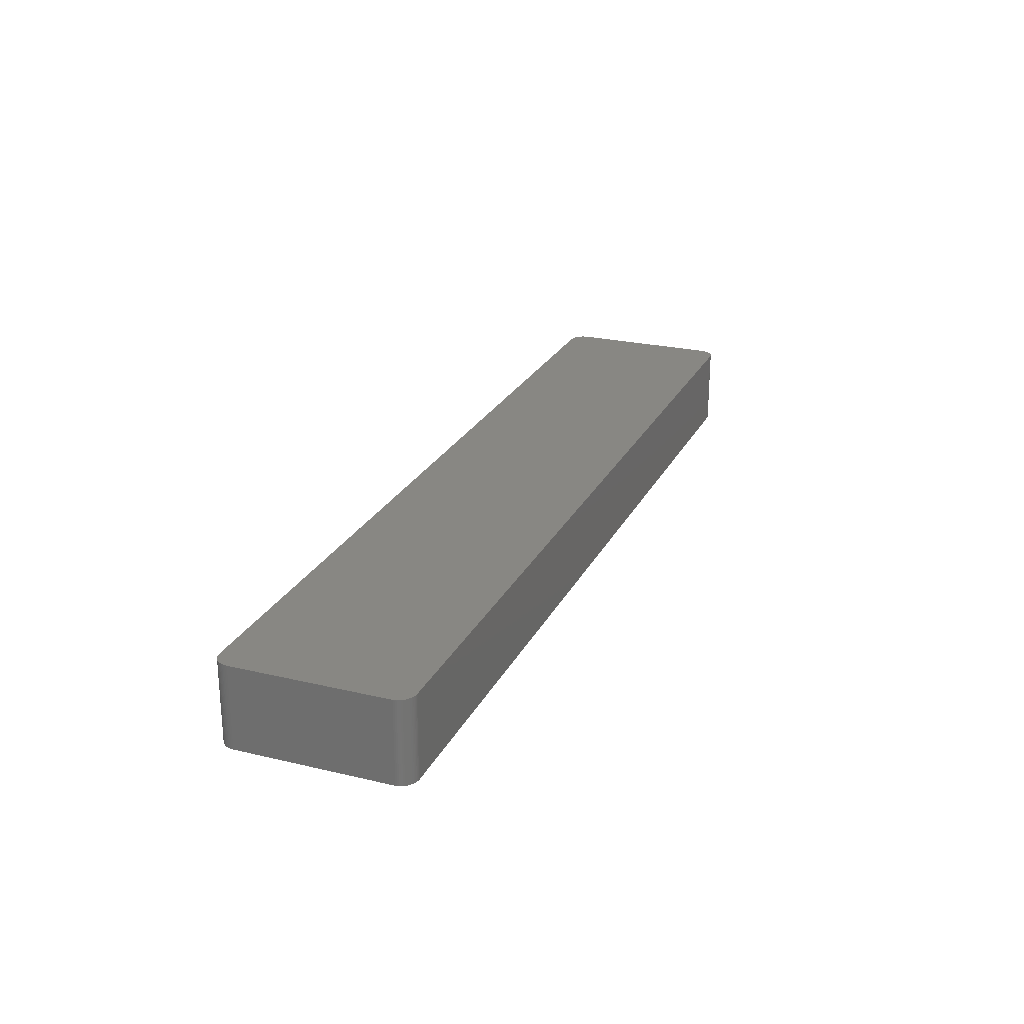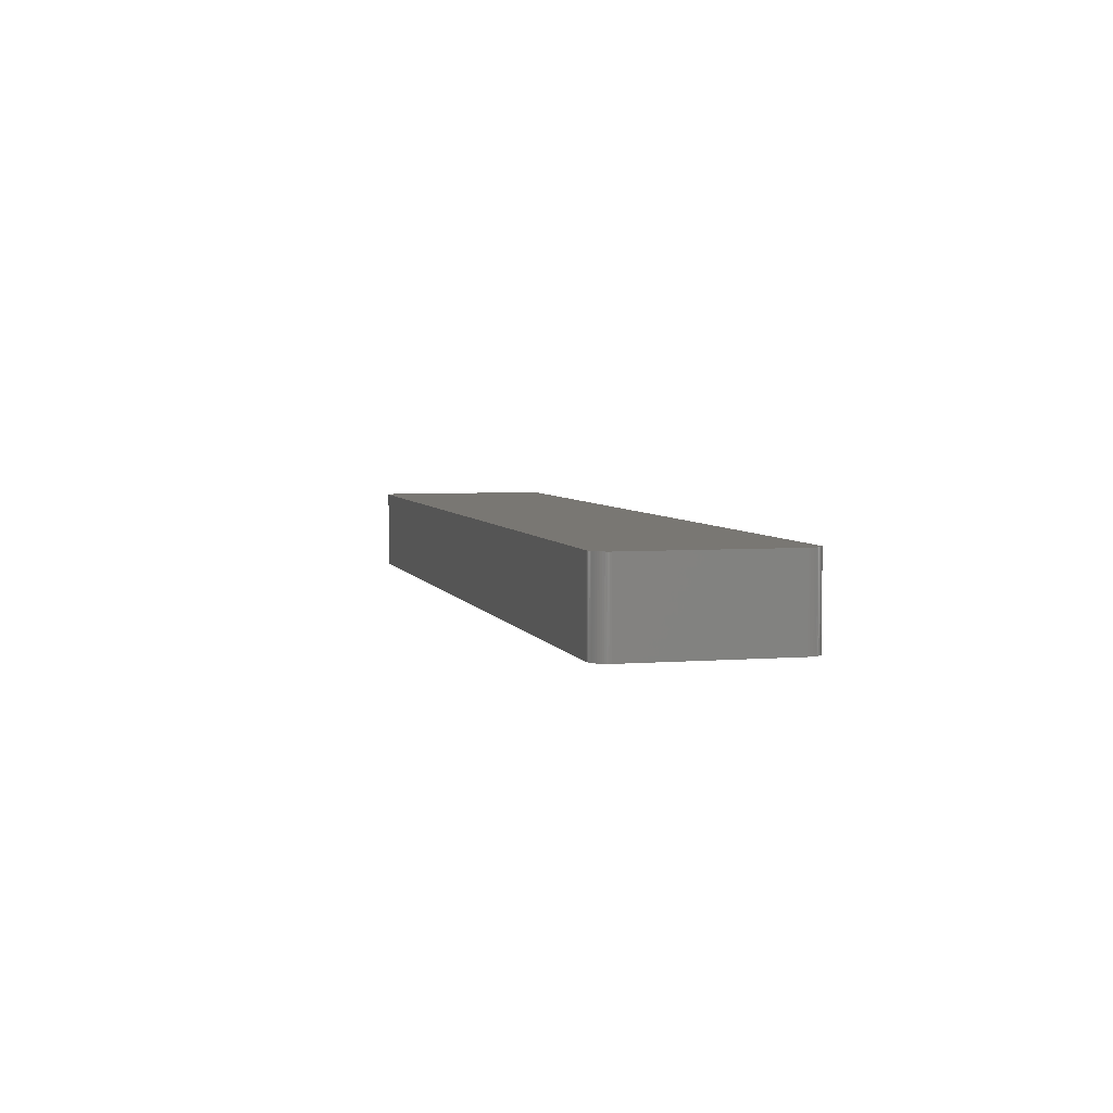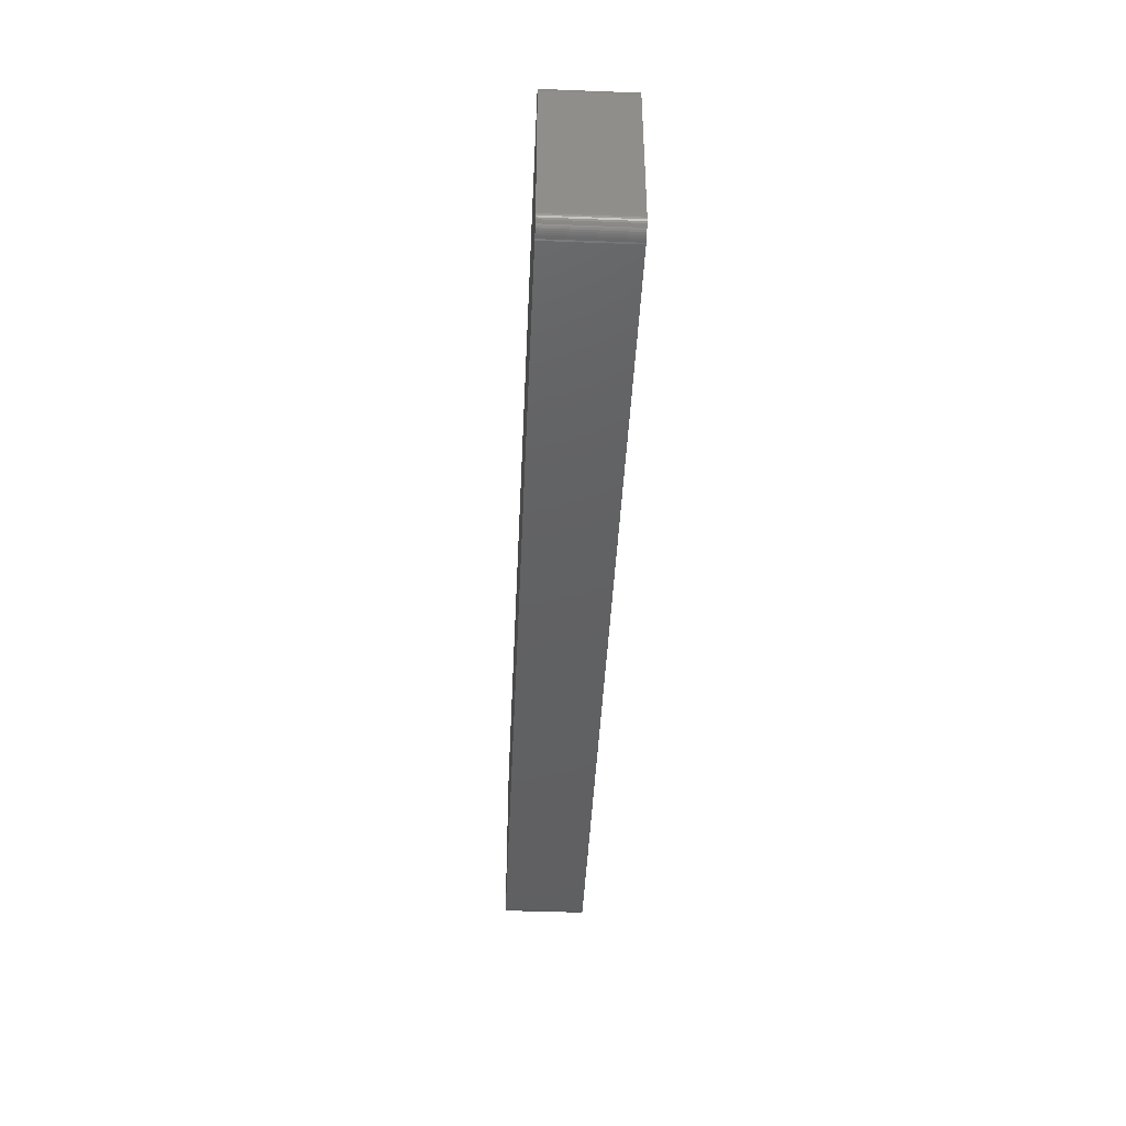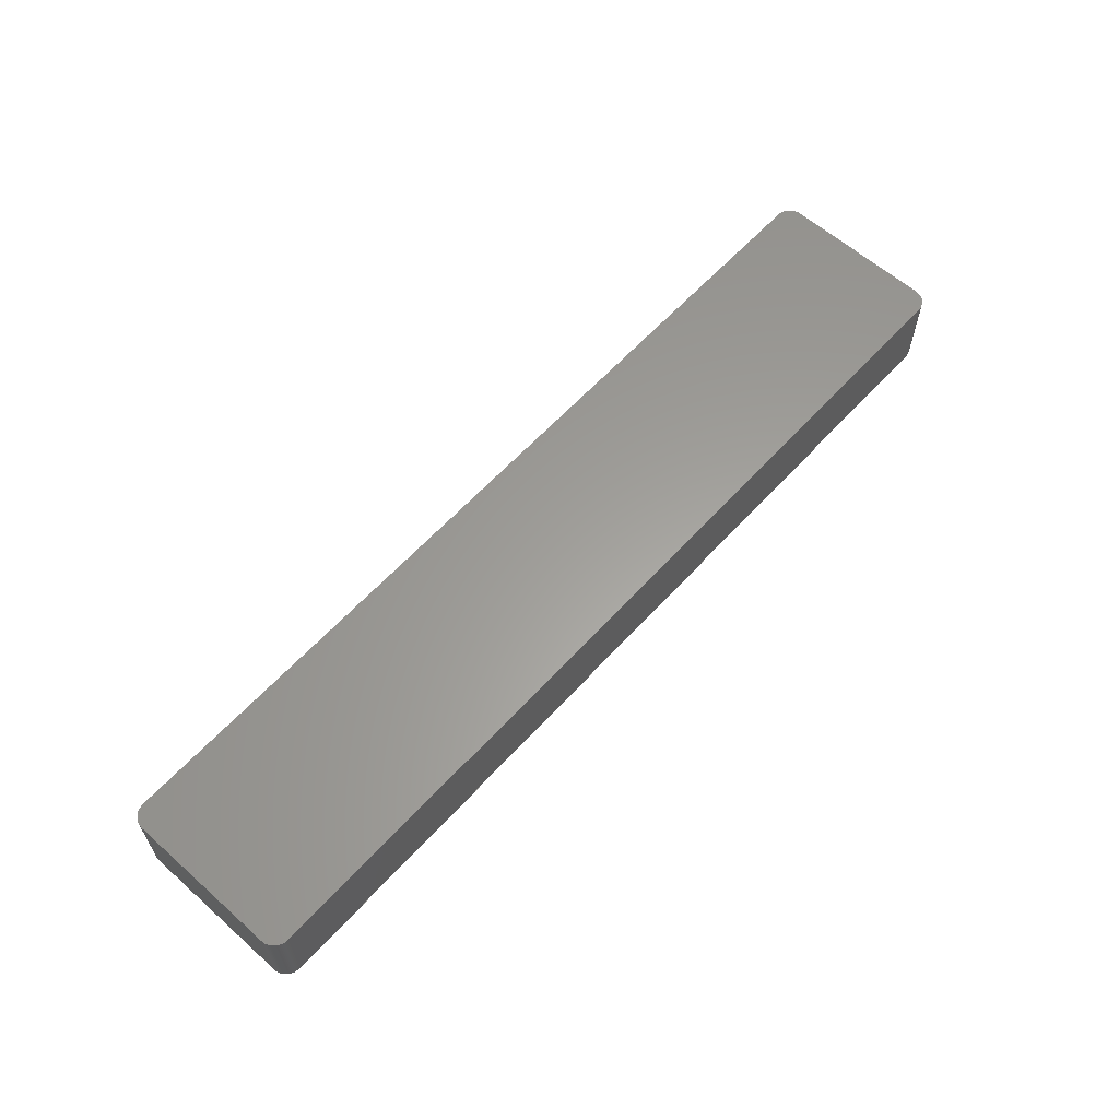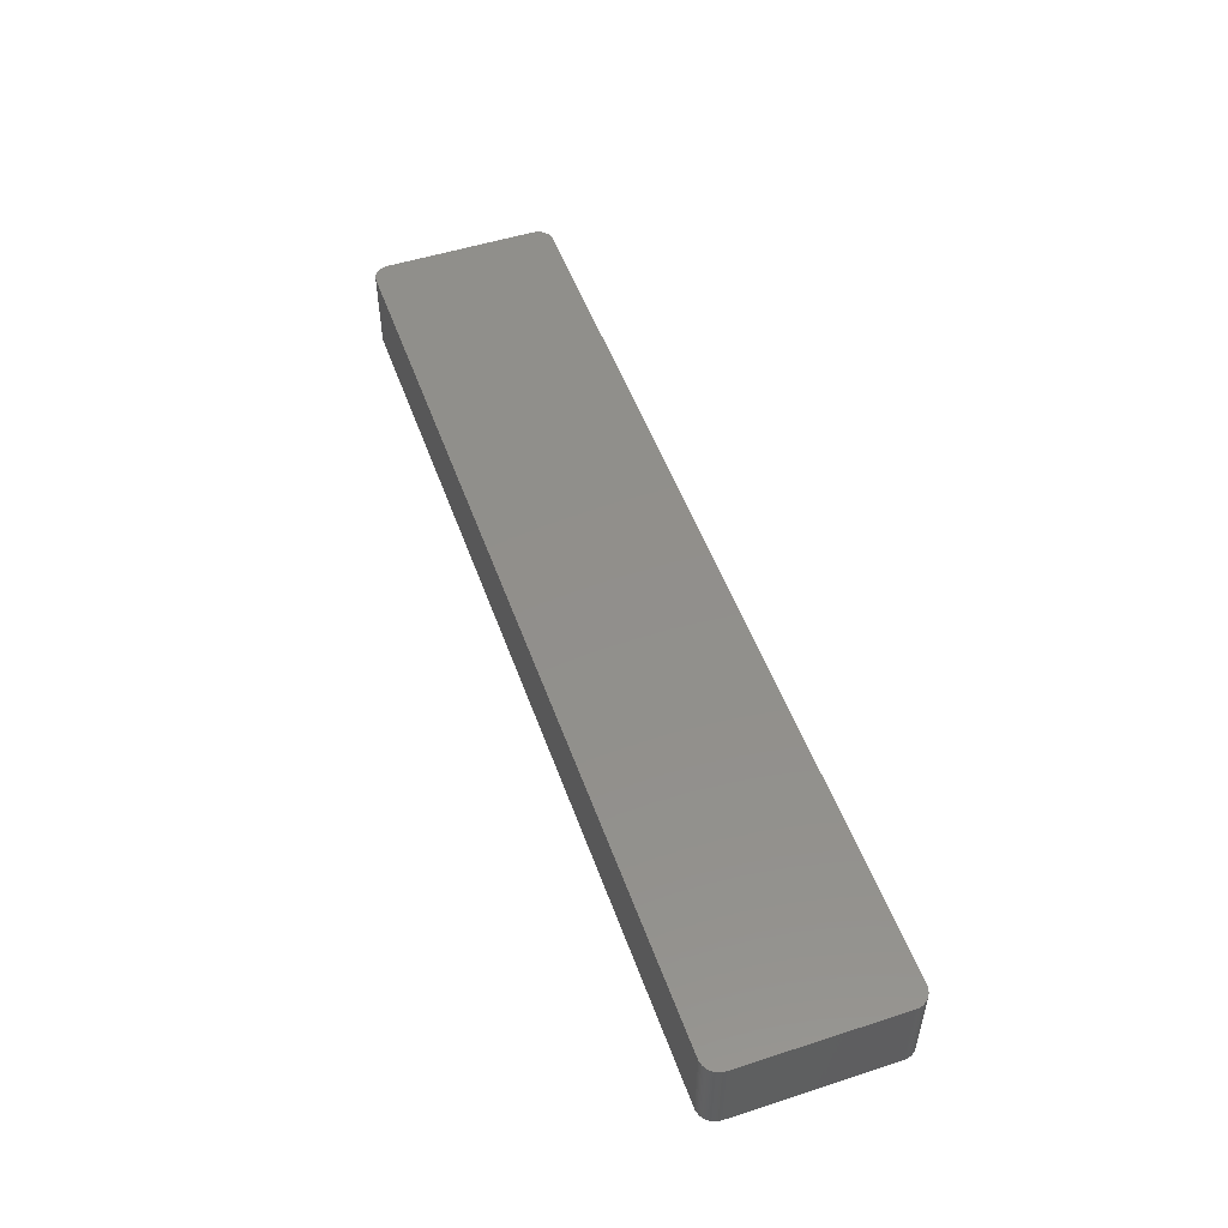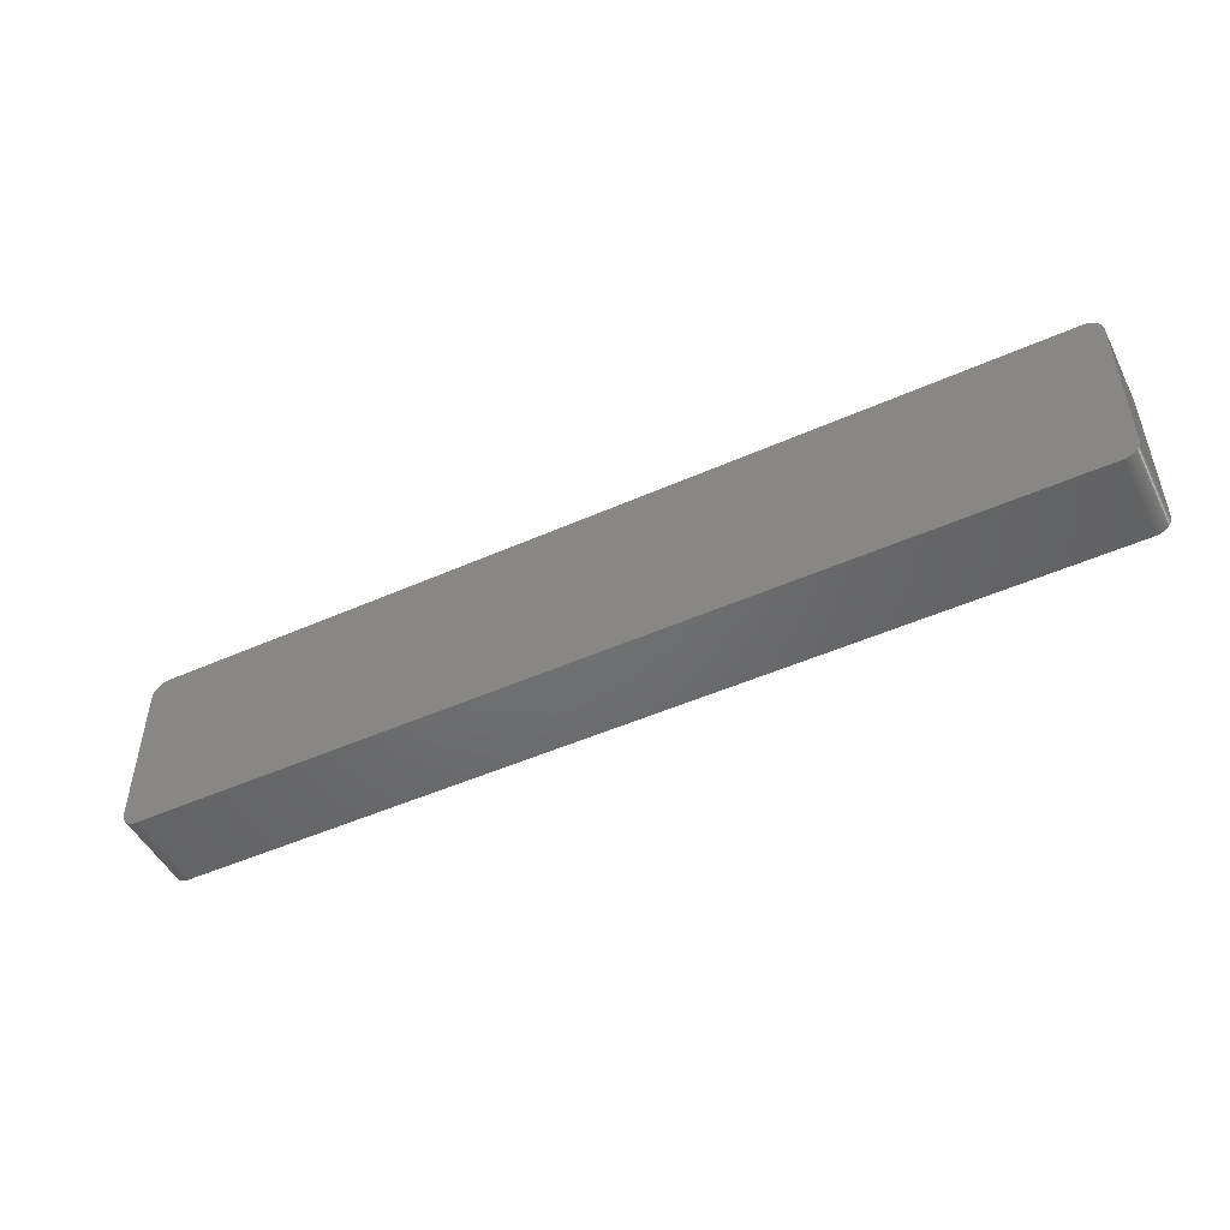
<metadata>
{"format":"stl","ext":"stl","renderer":"f3d","projection":"perspective","resolution":1024,"background":"white","views":[{"elev":24.4,"azim":111.4,"up":"+Z"},{"elev":4.6,"azim":75.6,"up":"+Z"},{"elev":-42.9,"azim":-92.6,"up":"+Y"},{"elev":61.0,"azim":-47.9,"up":"+Z"},{"elev":51.2,"azim":70.6,"up":"+Z"},{"elev":-49.2,"azim":-153.8,"up":"+Y"}]}
</metadata>
<code>
# stl→obj: 171 verts, 338 faces
v -71.3 -12.31 -6.35
v 68.77 14.22 -6.35
v 71.32 12.19 -6.35
v 69.28 -14.19 1.27
v 69.52 -14.13 -1.27
v 69.28 -14.19 6.35
v 71.26 12.43 -6.35
v 71.26 12.43 -1.27
v 71.06 12.9 6.35
v 71.17 12.67 6.35
v 71.17 12.67 1.27
v -71.37 11.81 -6.35
v -70.86 13.22 -6.35
v -69.4 14.16 -6.35
v 71.36 -11.94 6.35
v 71.37 11.68 6.35
v 71.32 12.19 6.35
v 71.26 12.43 1.27
v 71.36 11.94 1.27
v -71.37 -11.81 1.27
v -71.37 11.81 -1.27
v 71.26 12.43 6.35
v 69.28 -14.19 -6.35
v -71 -13.01 6.35
v -70.32 -13.75 6.35
v -69.64 -14.09 6.35
v 69.76 14.05 -6.35
v 70.42 13.67 -6.35
v 71.36 11.94 6.35
v 71.36 -11.94 -6.35
v 71.37 -11.68 -6.35
v 71.36 -11.94 1.27
v -68.9 -14.22 6.35
v -69.4 -14.16 6.35
v 69.76 14.05 6.35
v 69.99 13.94 1.27
v -68.9 14.22 -6.35
v -68.9 14.22 6.35
v 68.77 14.22 6.35
v 71.06 12.9 -6.35
v -69.15 14.2 -1.27
v -69.15 14.2 -6.35
v 69.28 14.19 6.35
v -71.37 -11.81 -6.35
v -69.4 14.16 6.35
v 71.32 -12.19 -6.35
v 69.52 -14.13 6.35
v 71.37 11.68 -6.35
v 70.42 -13.67 6.35
v 70.21 -13.82 -6.35
v 70.42 -13.67 -1.27
v 68.77 -14.22 6.35
v -68.9 -14.22 1.27
v 68.77 -14.22 -1.27
v 71.17 12.67 -6.35
v 70.42 13.67 6.35
v -69.64 14.09 1.27
v -69.64 14.09 6.35
v -71.35 -12.06 -6.35
v -71.37 11.81 6.35
v 71.37 11.68 1.27
v 69.52 -14.13 -6.35
v 70.78 -13.32 -6.35
v 70.42 -13.67 -6.35
v 69.76 -14.05 -6.35
v -69.15 -14.2 6.35
v -68.64 -14.22 -6.35
v -70.1 -13.88 -6.35
v -69.4 -14.16 -6.35
v 69.02 -14.22 6.35
v 69.02 -14.22 -1.27
v 70.93 13.11 1.27
v 70.78 13.32 -6.35
v 70.78 13.32 1.27
v 70.61 13.5 1.27
v 70.78 13.32 6.35
v -69.15 14.2 6.35
v 69.52 14.13 6.35
v 69.99 13.94 -6.35
v 69.28 14.19 -6.35
v 69.02 14.22 6.35
v -69.64 -14.09 -6.35
v -69.88 -14 -6.35
v -70.32 13.75 -6.35
v -71.35 -12.06 -1.27
v -71 13.01 -1.27
v -70.86 13.22 1.27
v -71.37 -11.81 6.35
v 71.06 -12.9 6.35
v 71.37 -11.68 6.35
v 71.36 11.94 -6.35
v 69.99 -13.94 6.35
v 69.99 -13.94 -1.27
v 71.06 -12.9 -6.35
v 70.93 -13.11 -6.35
v 71.17 -12.67 -6.35
v -69.15 -14.2 -6.35
v -68.9 -14.22 -6.35
v 68.77 -14.22 -6.35
v 69.02 -14.22 -6.35
v 70.61 13.5 6.35
v 70.93 13.11 -6.35
v 69.99 13.94 6.35
v 70.21 13.82 -6.35
v 69.52 14.13 -6.35
v 69.02 14.22 -6.35
v -70.86 13.22 6.35
v -71.12 12.79 6.35
v -71.3 12.31 6.35
v -71.3 12.31 1.27
v -71.35 12.06 -6.35
v -71.35 12.06 -1.27
v -70.51 13.59 1.27
v -70.32 13.75 1.27
v -69.88 14 -6.35
v -71.3 -12.31 6.35
v -71.35 -12.06 6.35
v -71.22 -12.55 1.27
v -71.22 -12.55 6.35
v -70.86 -13.22 -6.35
v -70.86 -13.22 6.35
v -70.32 -13.75 -6.35
v 70.21 -13.82 6.35
v 70.78 -13.32 6.35
v 70.61 -13.5 -1.27
v 69.99 -13.94 -6.35
v 71.26 -12.43 6.35
v 71.17 -12.67 6.35
v 70.61 -13.5 -6.35
v 70.93 13.11 6.35
v 70.61 13.5 -6.35
v 70.21 13.82 1.27
v 70.21 13.82 6.35
v -69.88 14 1.27
v -69.88 14 6.35
v -71.22 12.55 -6.35
v -71.22 12.55 1.27
v -71.22 12.55 6.35
v -71 13.01 -6.35
v -70.51 13.59 -6.35
v -70.7 13.41 1.27
v -70.32 13.75 6.35
v -70.51 13.59 6.35
v -70.7 13.41 6.35
v -70.1 13.88 1.27
v -69.64 14.09 -6.35
v -71.22 -12.55 -6.35
v -70.1 -13.88 6.35
v -70.7 -13.41 6.35
v -70.51 -13.59 6.35
v -70.7 -13.41 -6.35
v 69.76 -14.05 6.35
v 71.26 -12.43 -6.35
v 71.32 -12.19 6.35
v 70.61 -13.5 6.35
v 70.93 -13.11 -1.27
v -69.88 -14 6.35
v -71.12 12.79 -1.27
v -71.12 12.79 -6.35
v -71.35 12.06 6.35
v -71.3 12.31 -6.35
v -70.7 13.41 -6.35
v -70.1 13.88 -6.35
v -71.12 -12.79 -6.35
v -71 -13.01 -6.35
v -70.51 -13.59 -6.35
v 70.93 -13.11 6.35
v -71 13.01 6.35
v -71.12 -12.79 1.27
v -71.12 -12.79 6.35
v -70.1 13.88 6.35
f 1 2 3
f 4 5 6
f 3 7 8
f 9 10 11
f 12 13 14
f 15 16 17
f 10 18 11
f 19 3 17
f 1 12 14
f 12 20 21
f 17 10 9
f 18 22 17
f 3 23 1
f 24 25 26
f 3 18 17
f 18 8 11
f 2 27 28
f 2 28 3
f 26 6 17
f 9 26 17
f 19 29 16
f 30 31 32
f 26 33 6
f 26 34 33
f 10 22 18
f 17 22 10
f 3 8 18
f 35 36 27
f 37 38 39
f 28 40 3
f 41 42 14
f 1 14 2
f 9 39 26
f 35 43 39
f 1 44 12
f 39 45 26
f 32 46 30
f 5 47 6
f 23 5 4
f 3 48 31
f 3 30 23
f 32 31 15
f 15 46 32
f 49 50 51
f 33 52 6
f 53 54 33
f 11 40 9
f 40 55 3
f 2 37 39
f 14 37 2
f 9 35 39
f 9 56 35
f 41 38 37
f 14 45 41
f 57 58 45
f 45 24 26
f 1 59 44
f 20 60 21
f 19 16 61
f 6 15 17
f 3 31 30
f 31 48 61
f 23 62 5
f 63 64 50
f 65 47 5
f 30 63 23
f 33 66 53
f 23 67 68
f 23 68 1
f 26 69 34
f 52 70 6
f 54 71 52
f 11 55 40
f 8 55 11
f 72 73 74
f 74 75 76
f 37 42 41
f 14 42 37
f 38 77 45
f 39 38 45
f 27 78 35
f 27 79 28
f 2 80 27
f 43 81 39
f 82 83 68
f 13 84 14
f 44 85 20
f 12 44 20
f 13 86 87
f 85 88 20
f 49 89 15
f 6 49 15
f 31 90 15
f 61 16 31
f 3 91 48
f 61 48 19
f 92 65 93
f 50 92 93
f 94 95 63
f 30 96 63
f 63 50 23
f 50 64 51
f 66 97 53
f 34 69 66
f 67 98 97
f 23 99 67
f 54 52 33
f 99 100 71
f 4 71 23
f 6 71 4
f 55 7 3
f 8 7 55
f 76 101 56
f 56 75 28
f 9 76 56
f 40 72 9
f 73 102 40
f 28 73 40
f 41 77 38
f 45 77 41
f 56 103 35
f 79 104 28
f 80 81 43
f 35 78 43
f 78 80 43
f 80 105 27
f 2 106 80
f 39 81 2
f 45 60 24
f 107 108 109
f 110 111 112
f 60 112 21
f 84 113 114
f 84 115 14
f 116 117 85
f 1 116 85
f 118 119 116
f 68 120 1
f 120 121 24
f 25 122 68
f 92 123 49
f 6 92 49
f 49 124 89
f 51 125 49
f 17 29 19
f 16 29 17
f 16 90 31
f 15 90 16
f 19 91 3
f 48 91 19
f 50 65 23
f 65 126 93
f 89 127 15
f 30 46 96
f 96 94 63
f 127 128 96
f 125 129 63
f 51 64 125
f 34 66 33
f 69 82 68
f 67 69 68
f 69 97 66
f 54 99 71
f 53 99 54
f 71 70 52
f 6 70 71
f 76 130 72
f 74 76 72
f 73 75 74
f 75 131 28
f 72 102 73
f 40 102 72
f 36 79 27
f 36 132 79
f 103 132 36
f 35 103 36
f 132 133 56
f 28 132 56
f 78 105 80
f 27 105 78
f 81 106 2
f 80 106 81
f 134 135 57
f 136 110 137
f 109 138 137
f 86 107 87
f 136 139 13
f 12 136 13
f 112 111 12
f 21 112 12
f 140 141 113
f 113 142 114
f 107 141 87
f 143 144 107
f 115 145 134
f 115 146 14
f 85 59 1
f 44 59 85
f 1 147 118
f 88 116 24
f 25 148 26
f 68 148 25
f 149 150 25
f 24 149 25
f 122 151 120
f 68 122 120
f 47 152 92
f 6 47 92
f 50 123 92
f 49 123 50
f 65 62 23
f 5 62 65
f 50 126 65
f 93 126 50
f 46 153 96
f 127 154 15
f 125 155 49
f 63 124 125
f 89 94 96
f 89 156 94
f 64 129 125
f 63 129 64
f 67 97 69
f 97 98 53
f 26 82 69
f 26 157 82
f 23 100 99
f 71 100 23
f 9 130 76
f 72 130 9
f 75 101 76
f 56 101 75
f 73 131 75
f 28 131 73
f 132 104 79
f 28 104 132
f 103 133 132
f 56 133 103
f 60 88 24
f 20 88 60
f 110 109 137
f 45 107 60
f 158 159 136
f 137 158 136
f 86 139 158
f 13 139 86
f 109 160 60
f 112 109 110
f 111 161 136
f 12 111 136
f 84 140 113
f 13 140 84
f 141 162 13
f 87 141 13
f 145 163 84
f 134 57 115
f 114 145 84
f 114 142 145
f 145 135 134
f 14 57 45
f 120 164 1
f 164 165 24
f 148 157 26
f 68 157 148
f 149 121 120
f 24 121 149
f 150 166 122
f 25 150 122
f 149 151 150
f 120 151 149
f 65 152 47
f 92 152 65
f 89 128 127
f 96 128 89
f 127 153 46
f 96 153 127
f 46 154 127
f 15 154 46
f 124 167 89
f 63 156 124
f 124 155 125
f 49 155 124
f 99 98 67
f 53 98 99
f 118 116 1
f 116 119 24
f 141 143 113
f 45 142 107
f 107 109 60
f 108 168 86
f 158 108 86
f 137 108 158
f 139 159 158
f 136 159 139
f 110 161 111
f 136 161 110
f 140 162 141
f 13 162 140
f 115 163 145
f 84 163 115
f 57 146 115
f 14 146 57
f 164 169 118
f 24 169 164
f 164 147 1
f 118 147 164
f 120 165 164
f 24 165 120
f 157 83 82
f 68 83 157
f 151 166 150
f 122 166 151
f 156 95 94
f 63 95 156
f 156 167 124
f 89 167 156
f 88 117 116
f 85 117 88
f 169 119 118
f 119 170 24
f 142 171 145
f 45 135 142
f 142 143 107
f 113 143 142
f 112 160 109
f 60 160 112
f 108 138 109
f 137 138 108
f 107 168 108
f 86 168 107
f 169 170 119
f 24 170 169
f 135 58 57
f 45 58 135
f 135 171 142
f 145 171 135
f 141 144 143
f 107 144 141

</code>
